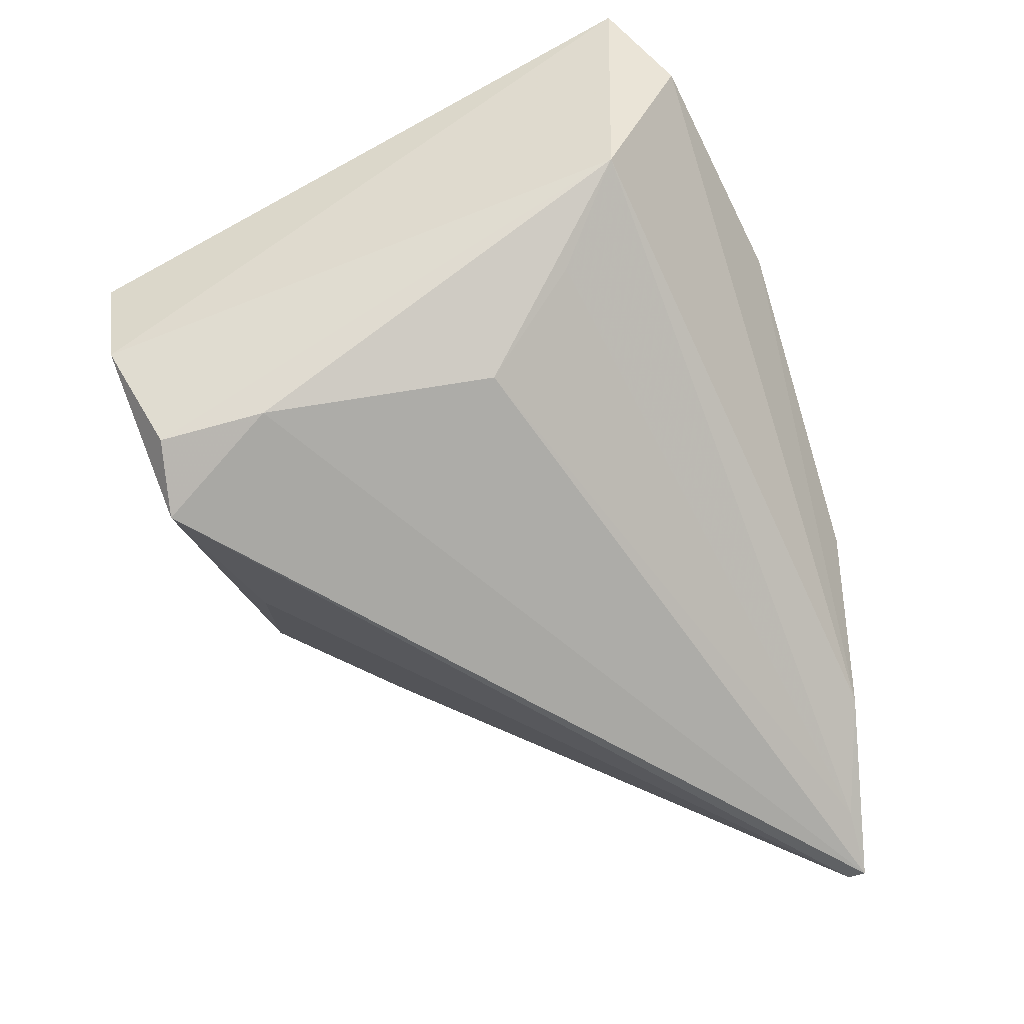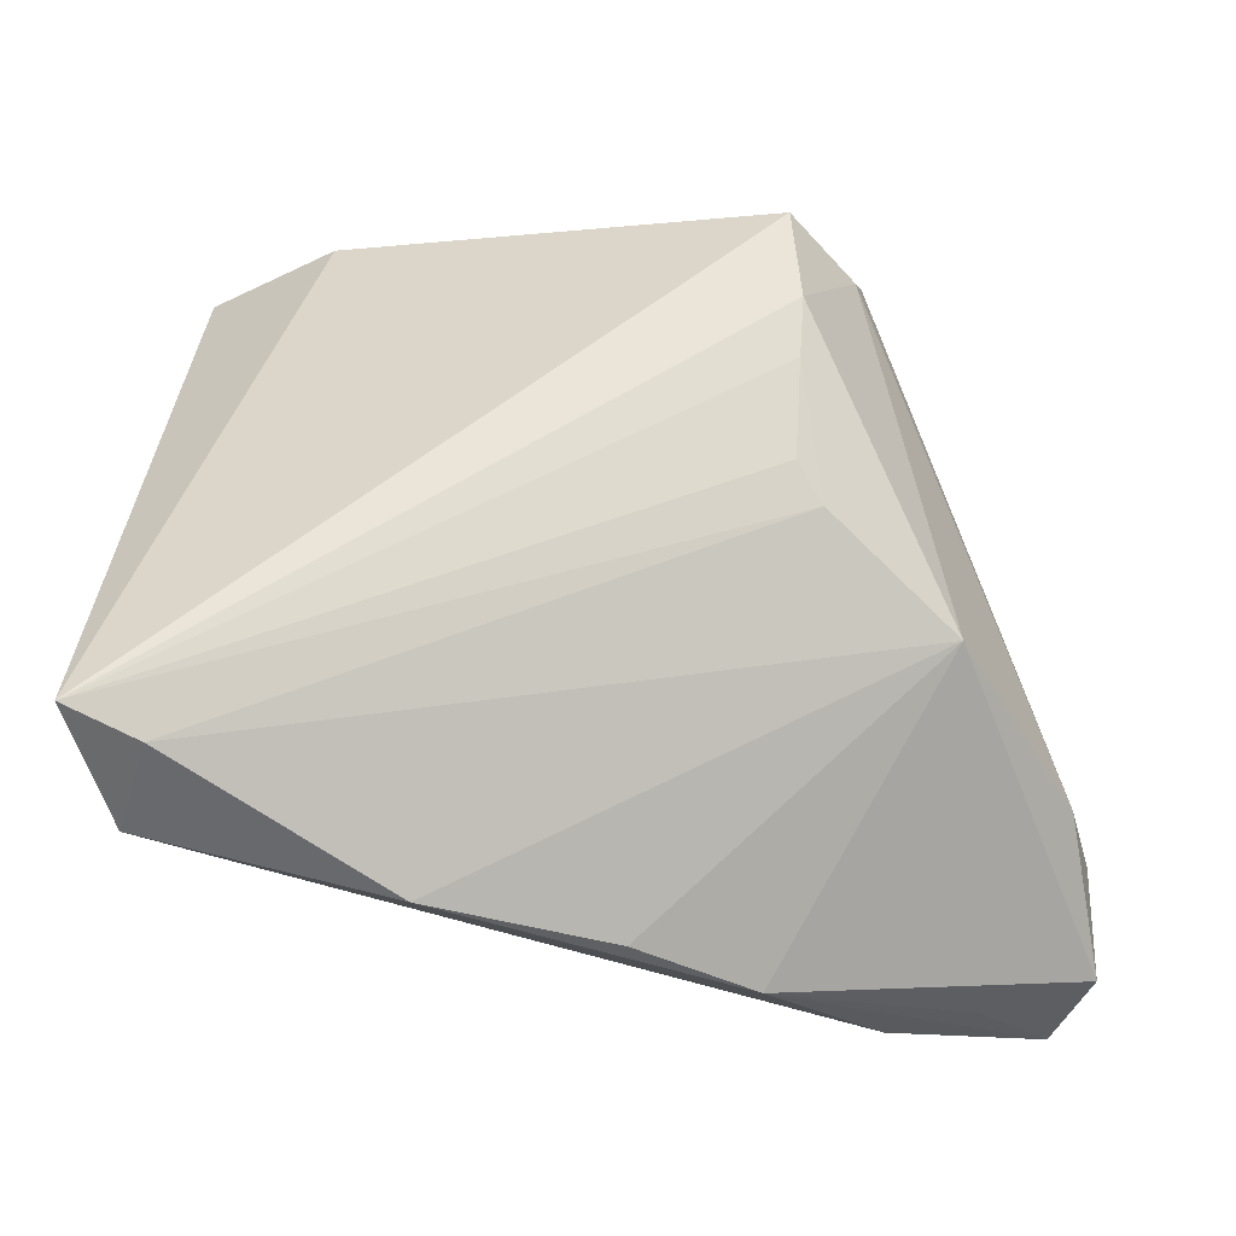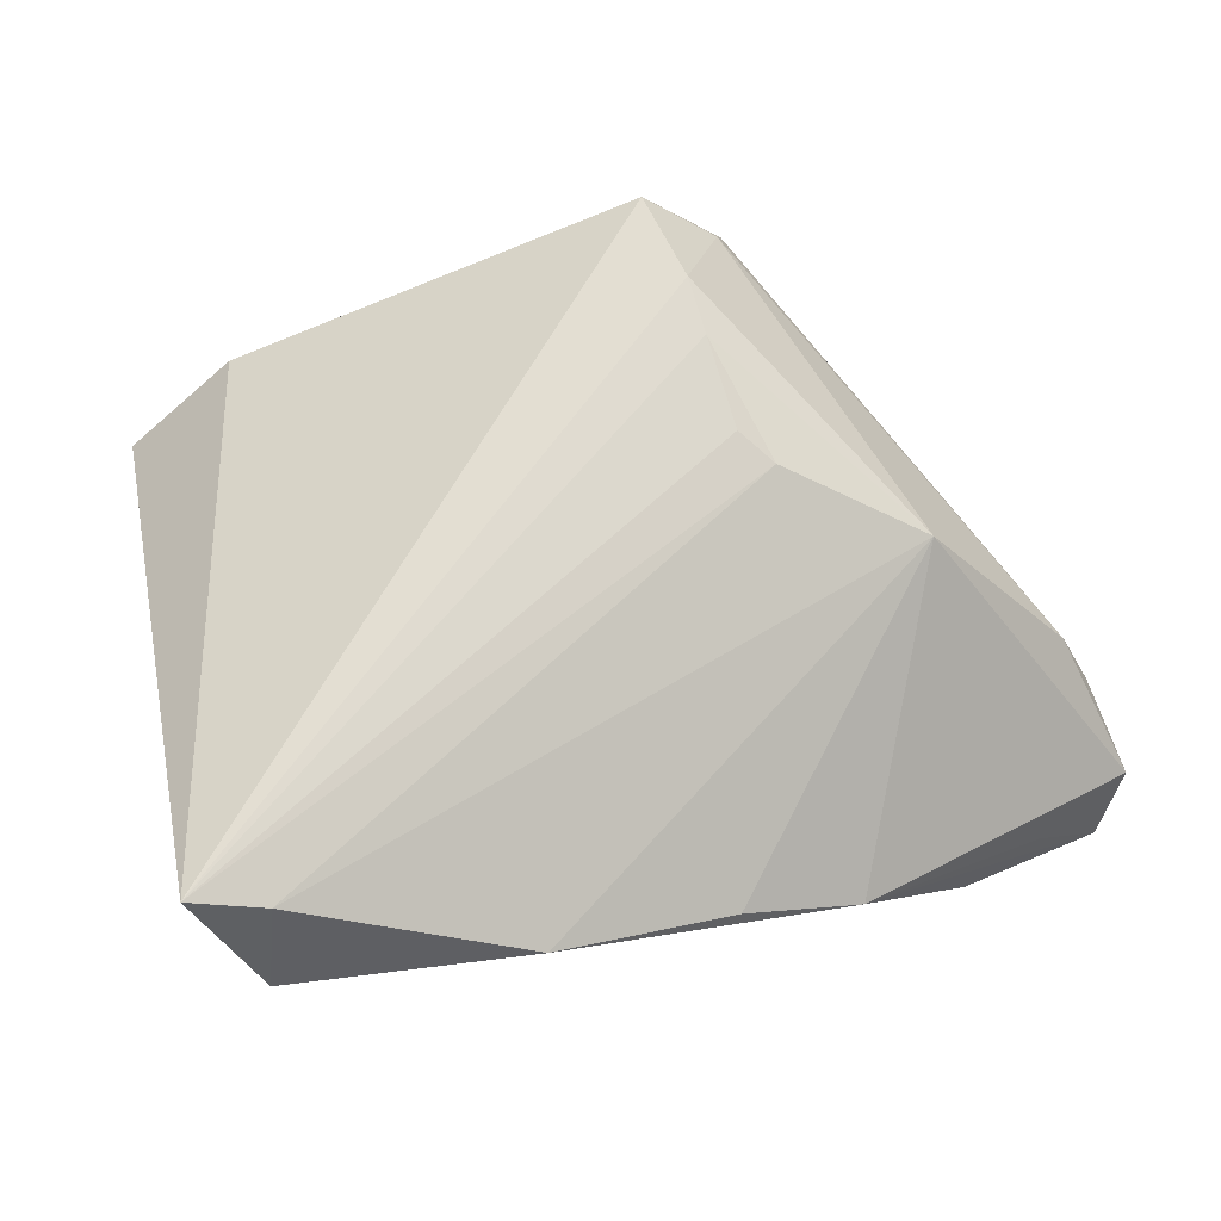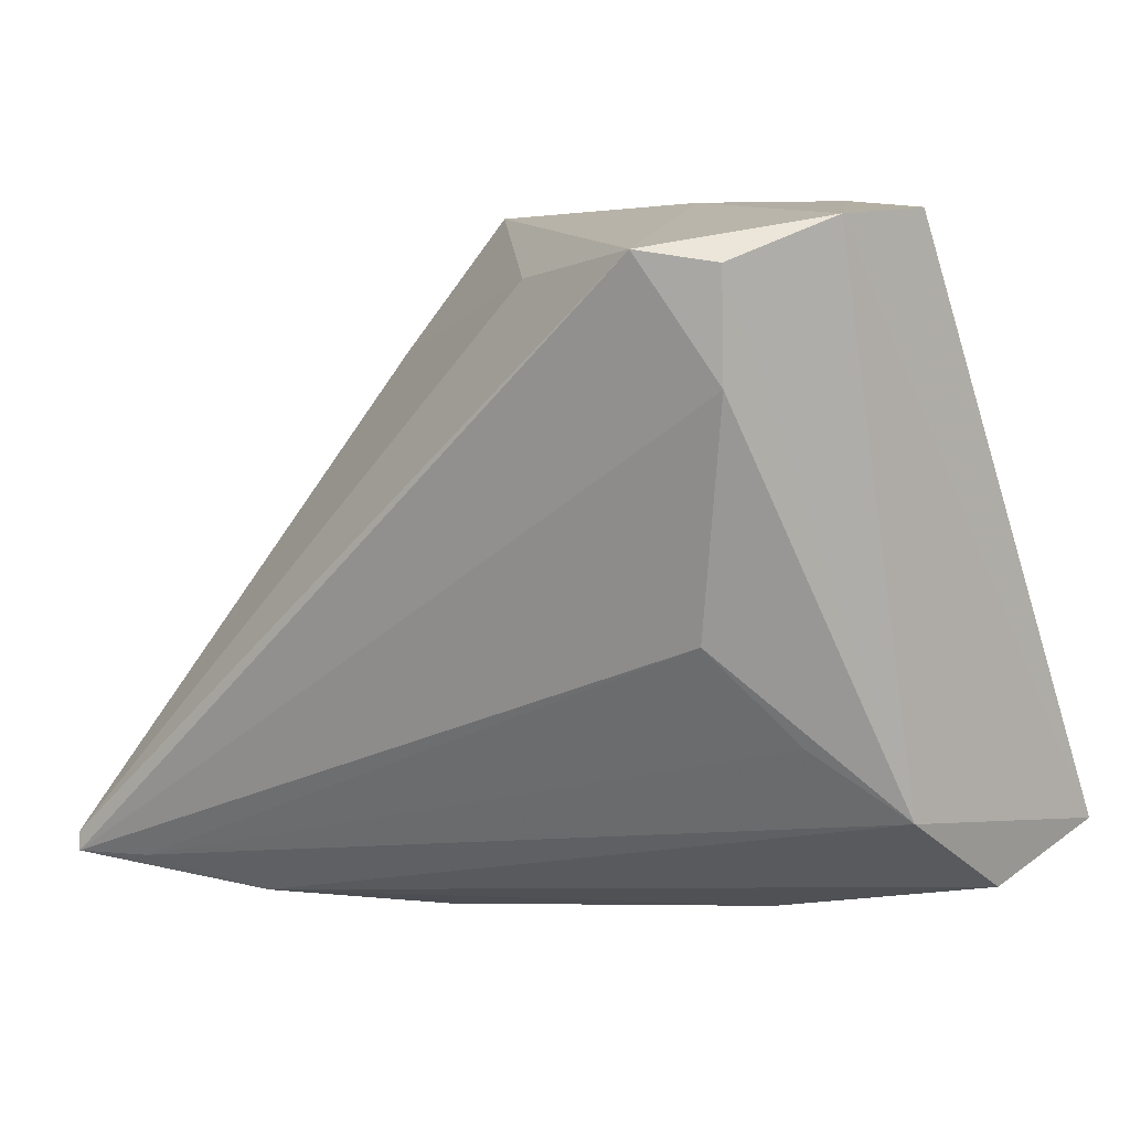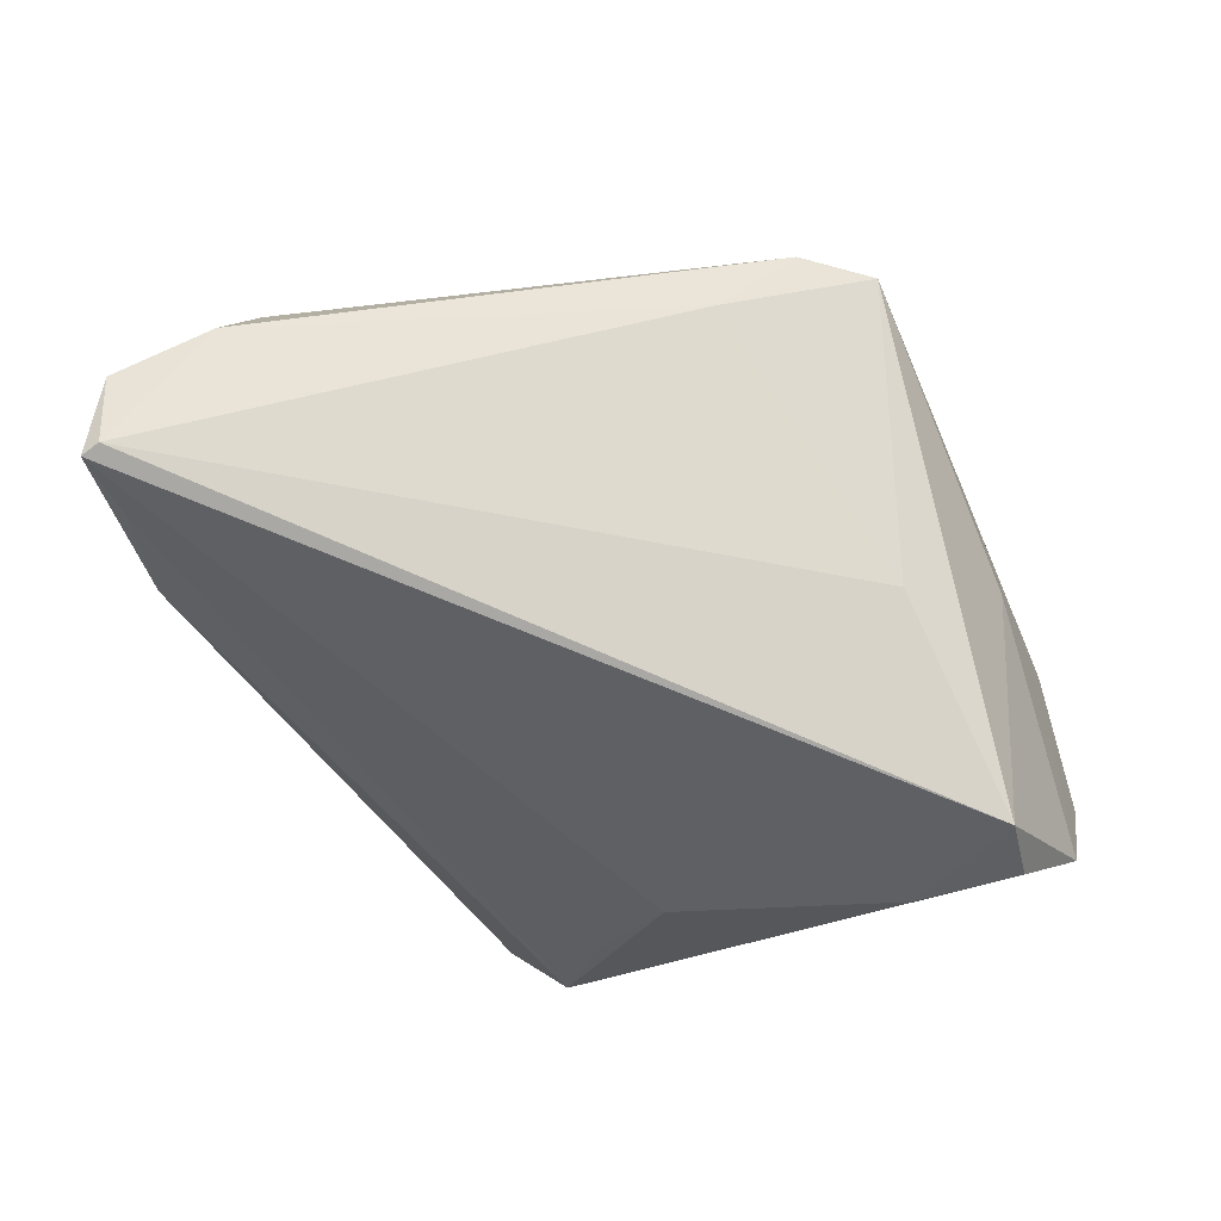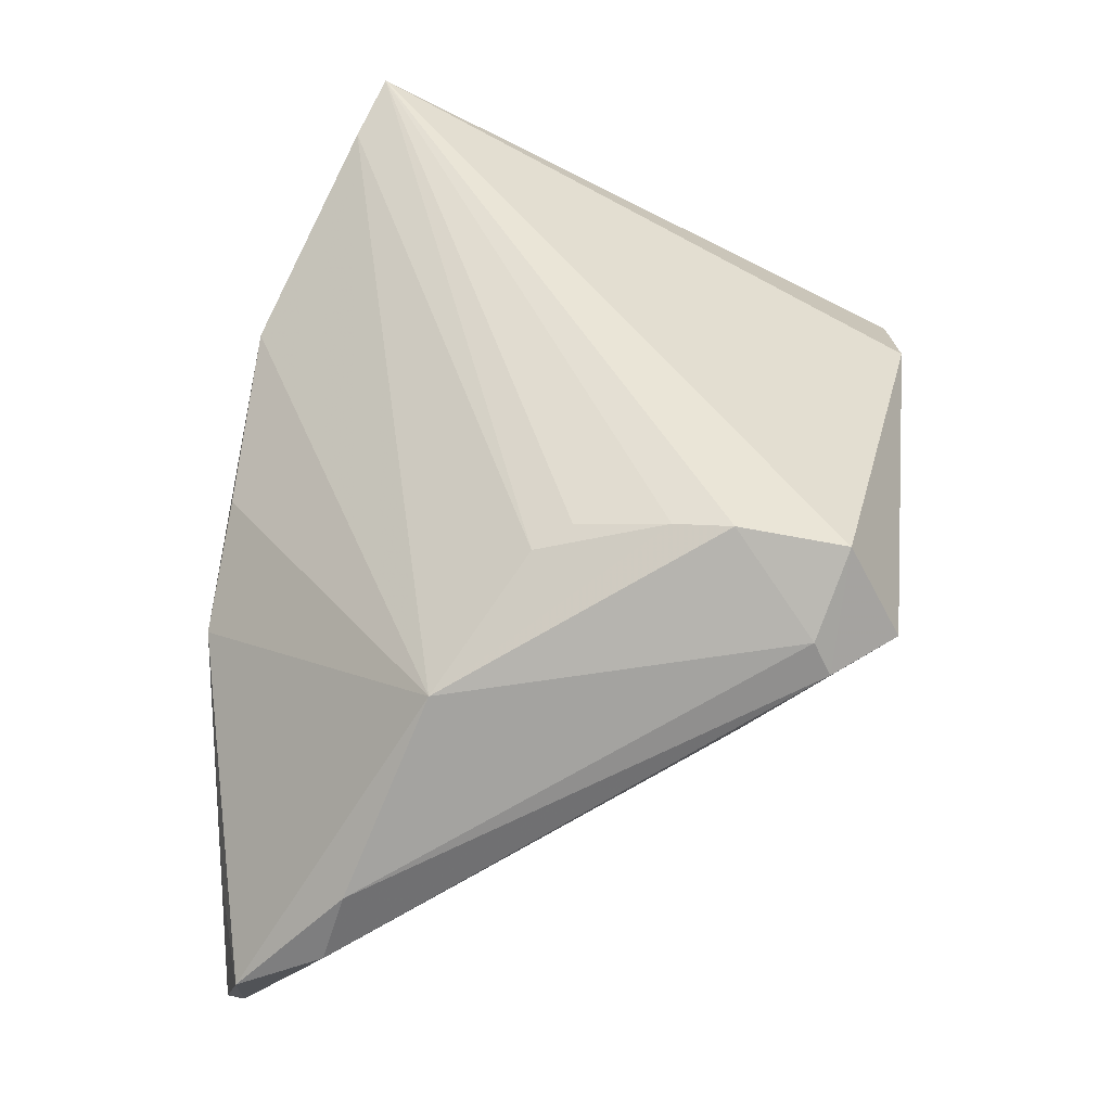
<metadata>
{"format":"obj","ext":"obj","renderer":"f3d","projection":"perspective","resolution":1024,"background":"white","views":[{"elev":-59.8,"azim":-74.0,"up":"+Z"},{"elev":-31.2,"azim":-5.0,"up":"+Y"},{"elev":64.1,"azim":-19.3,"up":"+Z"},{"elev":4.8,"azim":-146.7,"up":"+Y"},{"elev":-62.4,"azim":113.7,"up":"+Z"},{"elev":51.5,"azim":96.8,"up":"+Z"}]}
</metadata>
<code>
v 0.05262 -0.01834 -0.005287
v 0.05584 -0.02065 -0.01353
v -0.03964 0.03846 -0.002274
v -0.01123 0.04003 0.000567
v 0.05439 -0.03163 -0.02851
v 0.04457 -0.0353 -0.01889
v 0.02978 0.03282 0.01401
v -0.02931 0.03229 -0.02559
v 0.05394 -0.03376 -0.02896
v 0.02112 0.021 0.02744
v 0.05734 -0.03103 -0.01933
v -0.01514 -0.03949 0.01202
v -0.0209 0.03367 -0.02896
v 0.03418 -0.0379 -0.01865
v -0.04716 -0.02825 0.02695
v 0.02308 -0.0007234 0.0226
v 0.01952 -0.04054 -0.003521
v -0.02302 -0.006135 -0.01843
v -0.03698 0.03726 -0.01534
v 0.02376 0.04003 0.0143
v 0.02027 0.003463 0.02428
v 0.03146 0.02375 0.004744
v 0.0378 -0.01014 0.01417
v -0.02638 0.04003 0.006848
v -0.03932 -0.03071 0.02446
v 0.0284 0.03068 0.01778
v 0.02073 0.01421 0.02641
v -0.02875 0.02005 -0.02419
v -0.03026 -0.01711 -0.00959
v 0.02052 0.03367 0.02505
v 0.005529 -0.03964 0.004348
v -0.04182 -0.03445 0.01408
v -0.03915 -0.0253 -0.001637
v 0.04608 -0.03389 -0.02622
v 0.001738 0.03164 -0.01417
f 3 15 24
f 4 24 20
f 35 5 13
f 20 35 13
f 13 4 20
f 1 23 11
f 15 33 32
f 32 33 14
f 29 33 18
f 22 35 20
f 22 5 35
f 34 29 18
f 14 33 34
f 33 29 34
f 18 33 28
f 4 13 19
f 3 24 19
f 24 4 19
f 19 15 3
f 19 33 15
f 15 32 25
f 15 25 16
f 16 25 23
f 30 24 15
f 15 10 30
f 20 24 30
f 2 1 11
f 11 5 2
f 5 22 2
f 9 13 5
f 9 28 13
f 9 34 18
f 18 28 9
f 9 5 11
f 14 34 9
f 13 28 8
f 8 19 13
f 8 28 33
f 33 19 8
f 12 25 32
f 12 32 14
f 23 25 12
f 6 9 11
f 15 16 21
f 23 10 27
f 27 16 23
f 27 21 16
f 27 10 15
f 15 21 27
f 20 30 7
f 1 2 7
f 7 22 20
f 7 2 22
f 17 12 14
f 11 23 17
f 17 6 11
f 14 9 17
f 9 6 17
f 26 30 10
f 26 7 30
f 26 10 23
f 23 1 26
f 1 7 26
f 23 12 31
f 31 17 23
f 12 17 31

</code>
